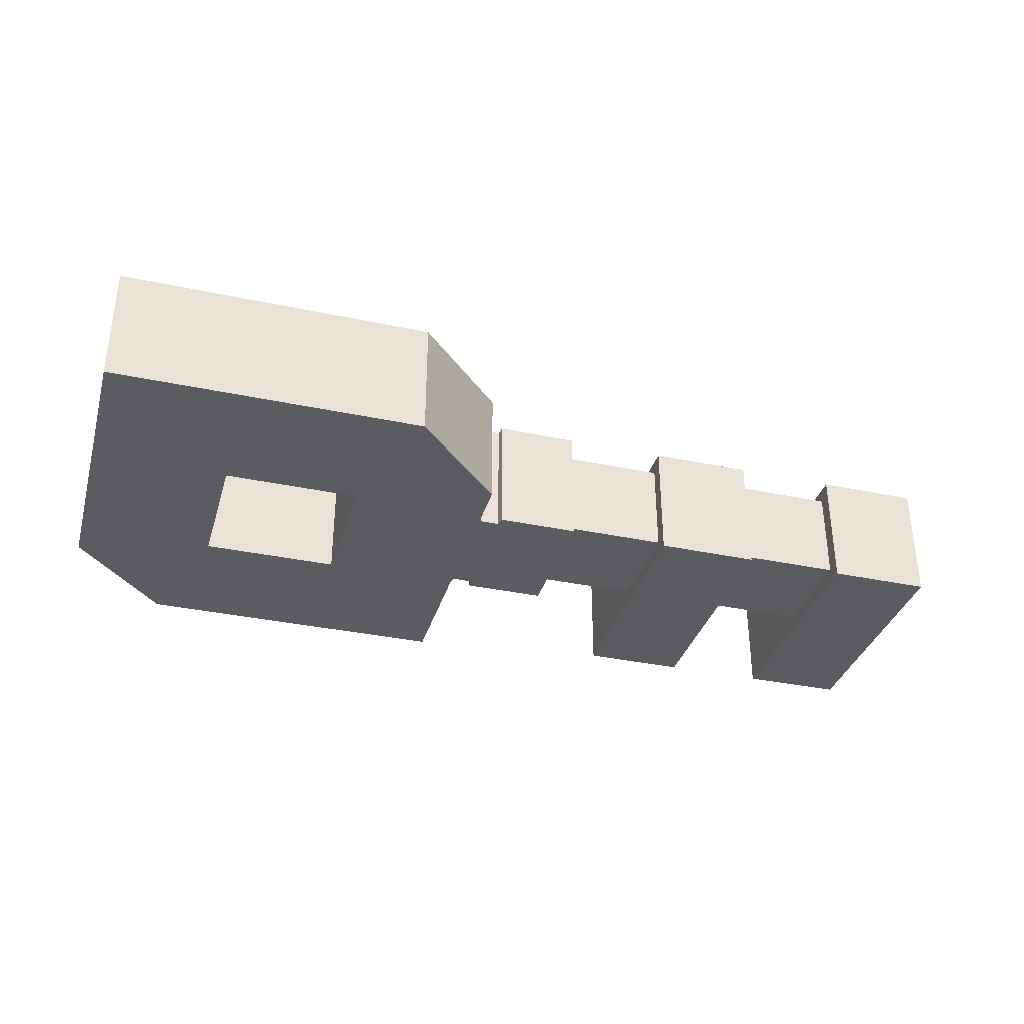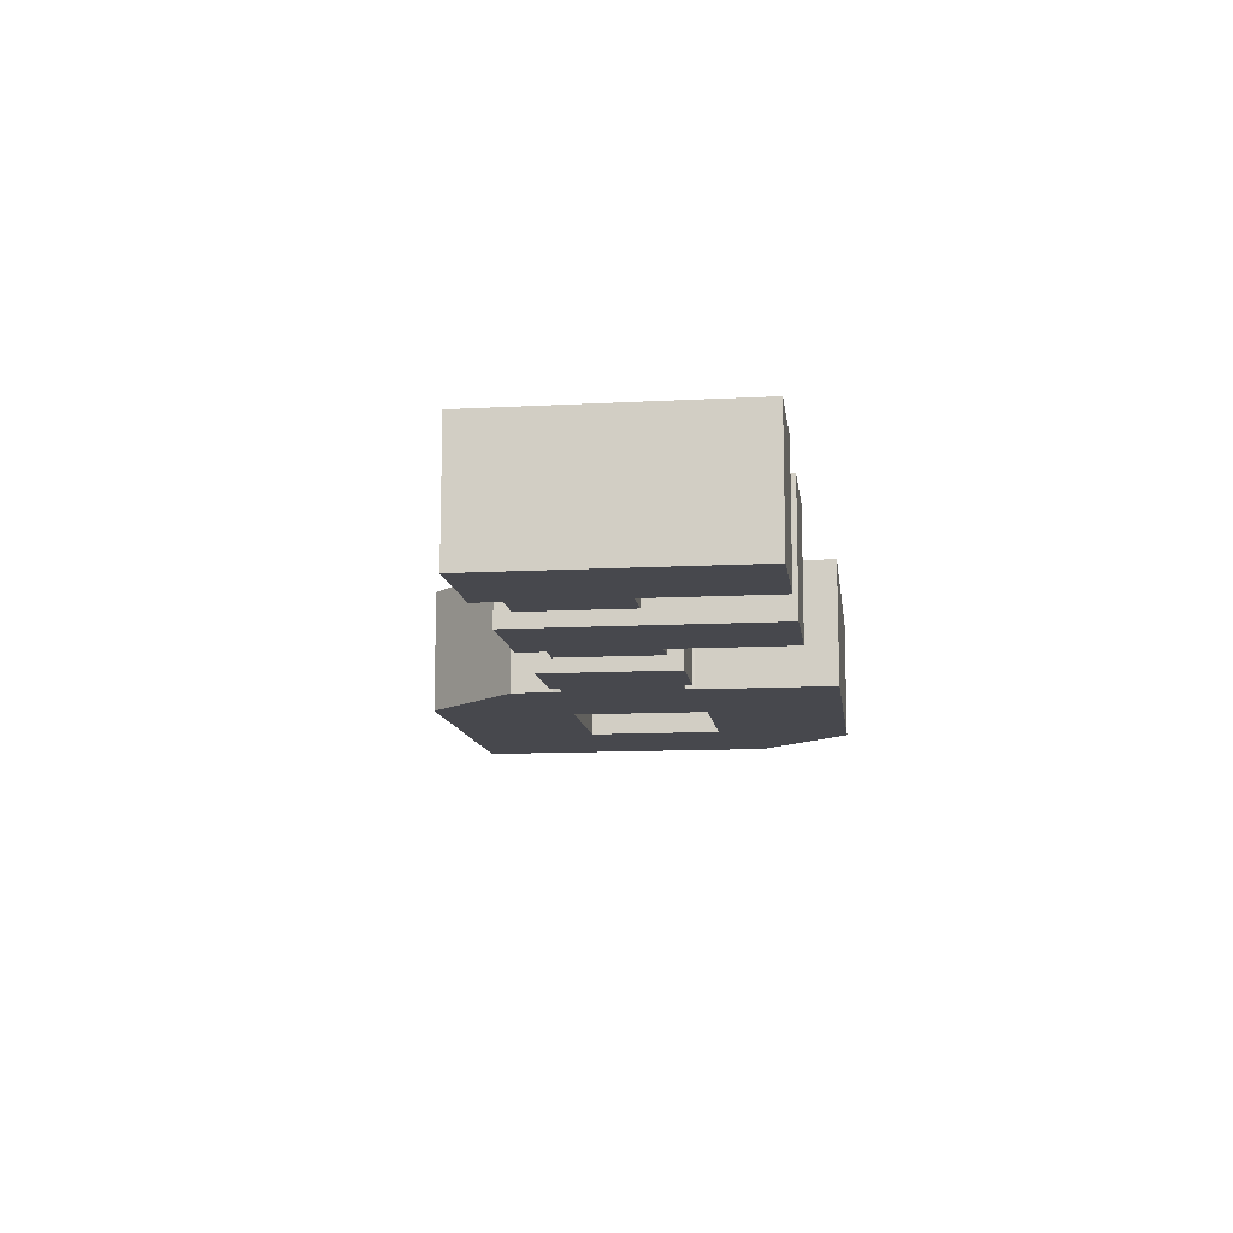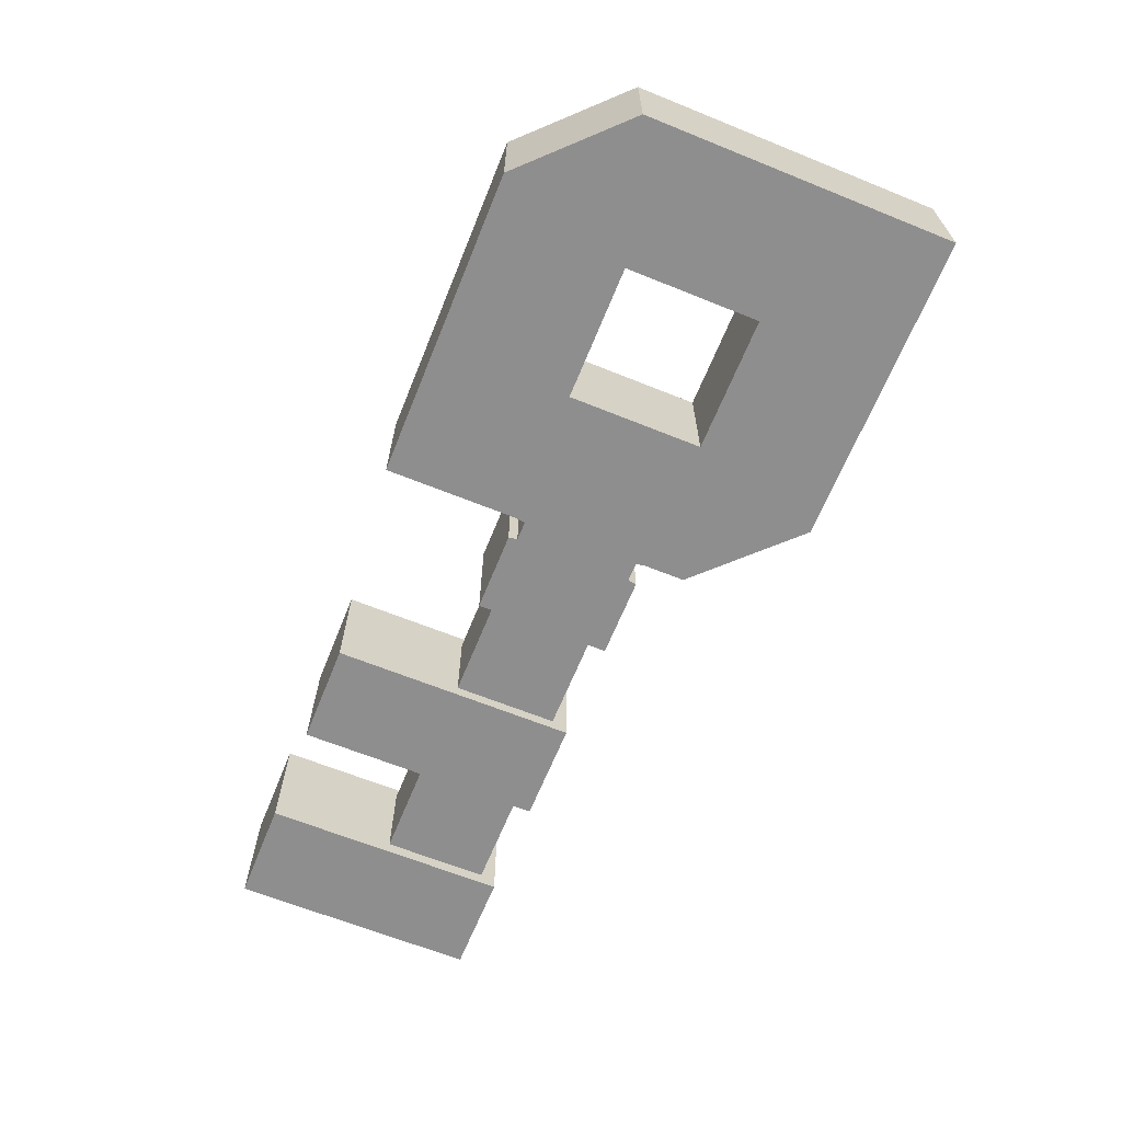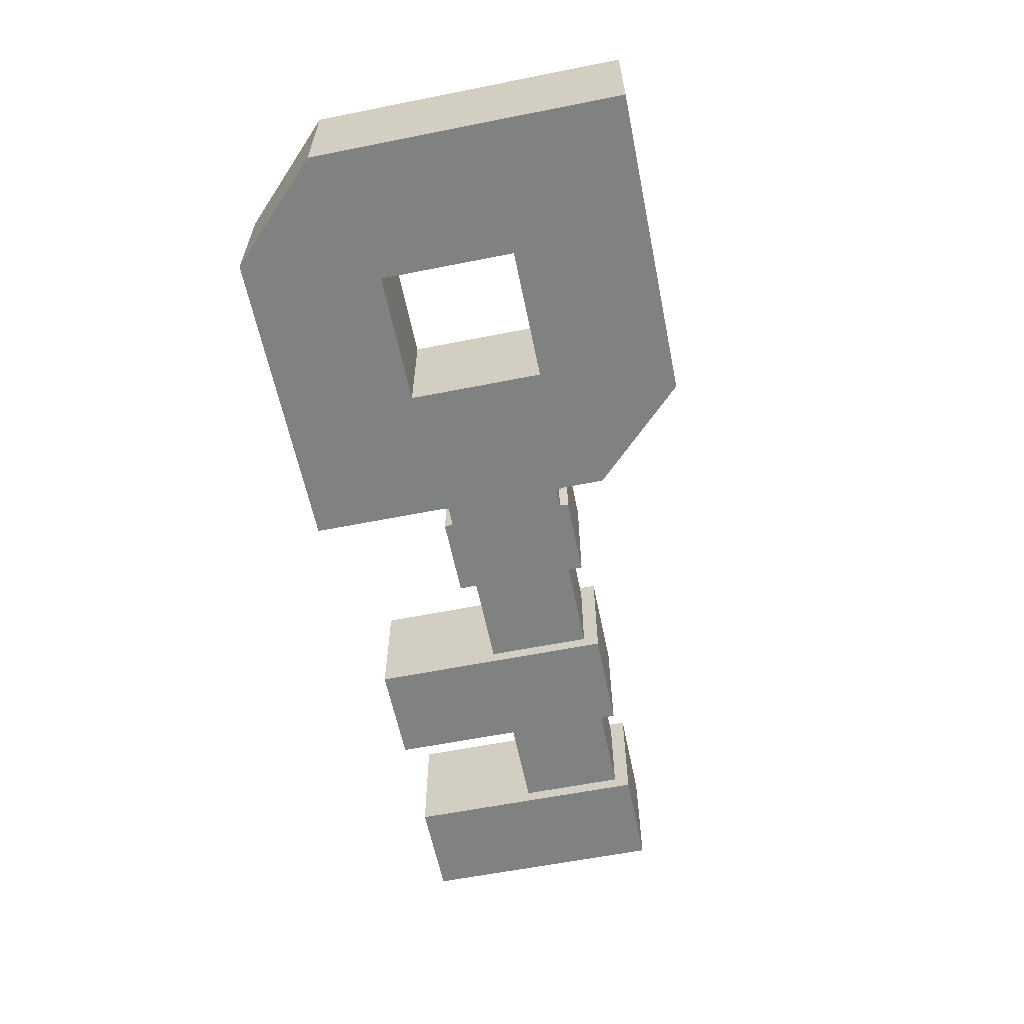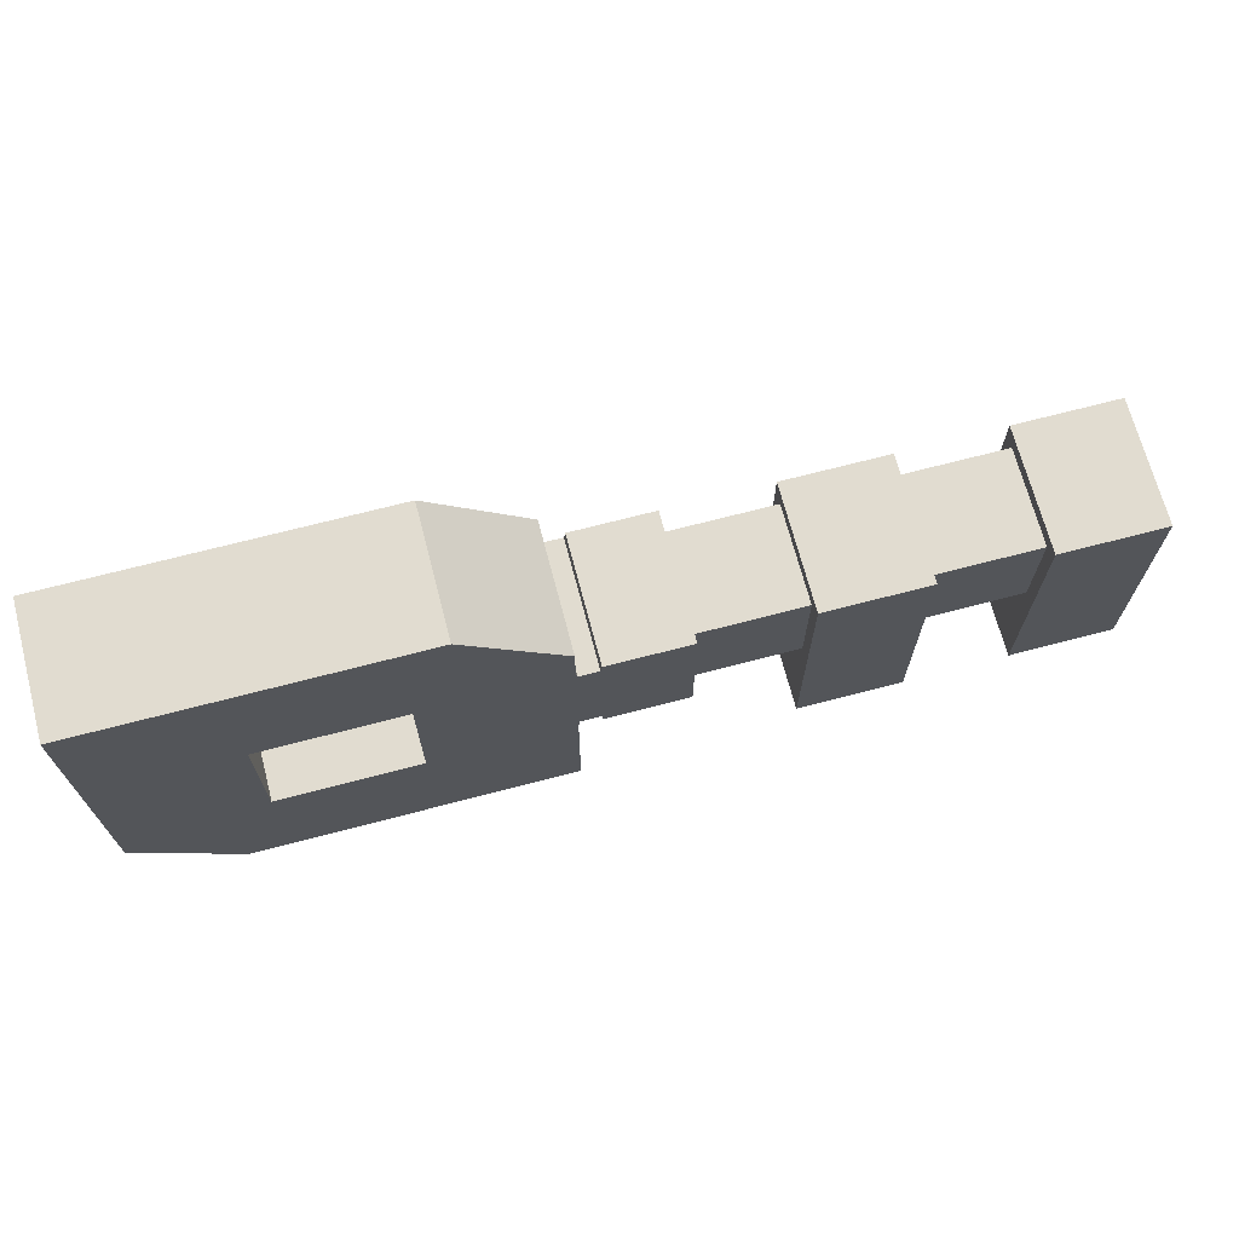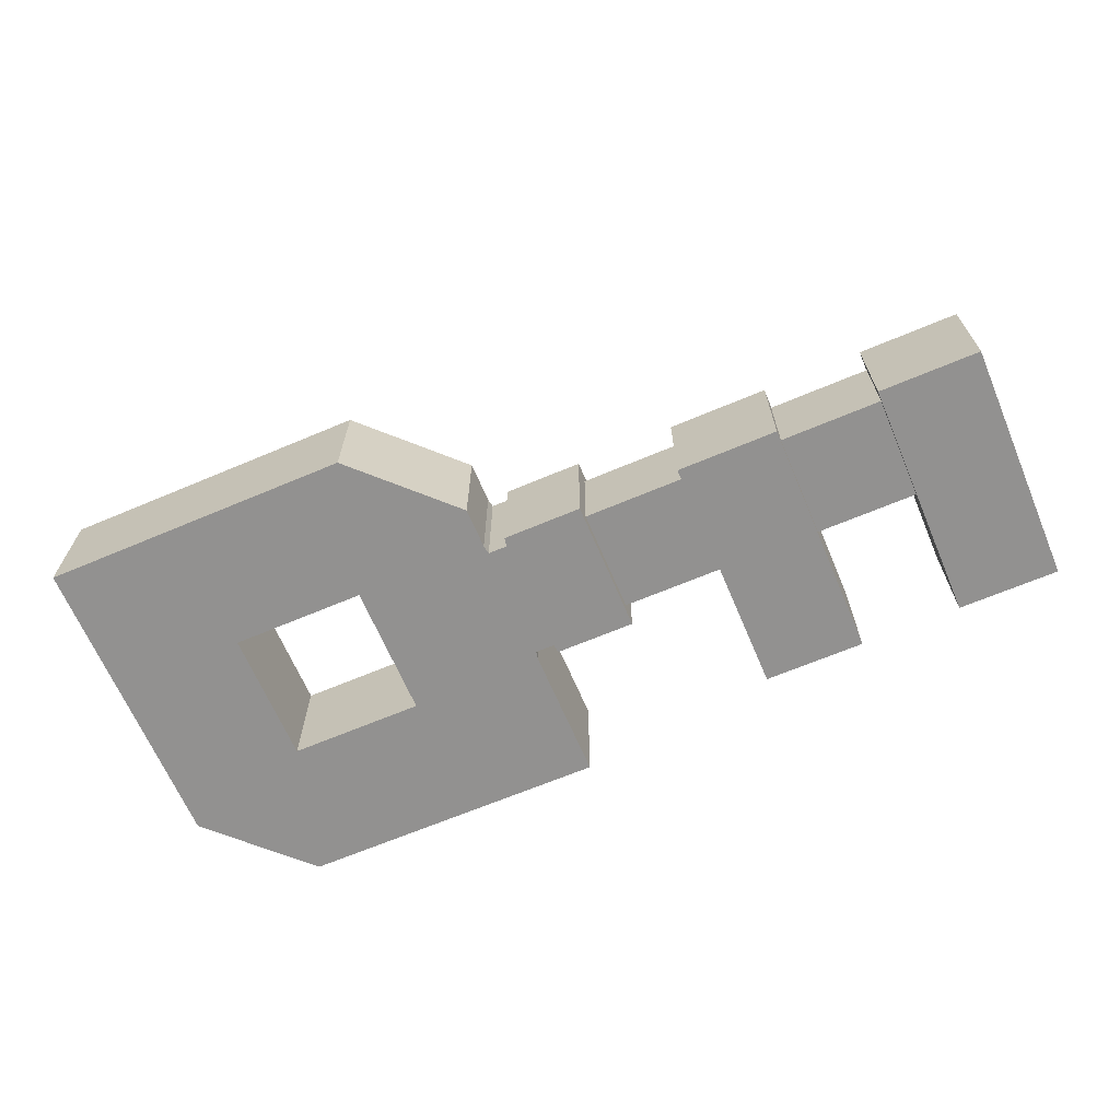
<metadata>
{"format":"obj","ext":"obj","renderer":"f3d","projection":"perspective","resolution":1024,"background":"white","views":[{"elev":-34.8,"azim":164.2,"up":"+Z"},{"elev":-11.7,"azim":-82.6,"up":"+Z"},{"elev":-65.0,"azim":67.9,"up":"+Z"},{"elev":-60.3,"azim":101.5,"up":"+Z"},{"elev":69.4,"azim":165.3,"up":"+Y"},{"elev":-66.1,"azim":-157.0,"up":"+Z"}]}
</metadata>
<code>
o Cube
v -0.2463 -0.02333 0.021
v -0.2463 -0.02333 0.021
v -0.2463 0.02333 0.021
v -0.2463 0.02333 0.021
v -0.2463 0.02333 0.021
v -0.2463 0.02333 -0.021
v -0.2463 0.02333 -0.021
v -0.2463 0.02333 -0.021
v -0.2463 -0.02333 -0.021
v -0.2463 -0.02333 -0.021
v -0.1053 -0.02333 0.021
v -0.1053 -0.02333 0.021
v -0.1053 -0.02333 0.021
v -0.1053 -0.02333 0.021
v -0.1405 -0.02333 0.021
v -0.1405 -0.02333 0.021
v -0.1405 -0.02333 0.021
v -0.1758 -0.02333 0.021
v -0.1758 -0.02333 0.021
v -0.1758 -0.02333 0.021
v -0.211 -0.02333 0.021
v -0.211 -0.02333 0.021
v -0.211 -0.02333 0.021
v -0.211 -0.02333 -0.021
v -0.211 -0.02333 -0.021
v -0.1758 -0.02333 -0.021
v -0.1758 -0.02333 -0.021
v -0.1405 -0.02333 -0.021
v -0.1405 -0.02333 -0.021
v -0.1053 -0.02333 -0.021
v -0.1053 -0.02333 -0.021
v -0.1053 -0.02333 -0.021
v -0.211 0.02333 -0.021
v -0.211 0.02333 -0.021
v -0.211 0.02333 -0.021
v -0.1758 0.02333 -0.021
v -0.1758 0.02333 -0.021
v -0.1758 0.02333 -0.021
v -0.1405 0.02333 -0.021
v -0.1405 0.02333 -0.021
v -0.1405 0.02333 -0.021
v -0.1053 0.02333 -0.021
v -0.1053 0.02333 -0.021
v -0.1053 0.02333 -0.021
v -0.211 0.02333 0.021
v -0.211 0.02333 0.021
v -0.211 0.02333 0.021
v -0.211 0.02333 0.021
v -0.1758 0.02333 0.021
v -0.1758 0.02333 0.021
v -0.1758 0.02333 0.021
v -0.1758 0.02333 0.021
v -0.1405 0.02333 0.021
v -0.1405 0.02333 0.021
v -0.1405 0.02333 0.021
v -0.1405 0.02333 0.021
v -0.1053 0.02333 0.021
v -0.1053 0.02333 0.021
v -0.1053 0.02333 0.021
v -0.1053 0.02333 0.021
v -0.2463 -0.0616 0.021
v -0.2463 -0.0616 0.021
v -0.2463 -0.0616 0.021
v -0.2463 -0.0616 -0.021
v -0.2463 -0.0616 -0.021
v -0.2463 -0.0616 -0.021
v -0.211 -0.0616 0.021
v -0.211 -0.0616 0.021
v -0.211 -0.0616 0.021
v -0.1405 -0.0616 0.021
v -0.1405 -0.0616 0.021
v -0.1405 -0.0616 0.021
v -0.1758 -0.0616 0.021
v -0.1758 -0.0616 0.021
v -0.1758 -0.0616 0.021
v -0.211 -0.0616 -0.021
v -0.211 -0.0616 -0.021
v -0.211 -0.0616 -0.021
v -0.1758 -0.0616 -0.021
v -0.1758 -0.0616 -0.021
v -0.1758 -0.0616 -0.021
v -0.1405 -0.0616 -0.021
v -0.1405 -0.0616 -0.021
v -0.1405 -0.0616 -0.021
v 0.07 -0.03717 -0.021
v 0.03717 -0.07 -0.021
v 0.03717 -0.07 0.021
v 0.07 -0.03717 0.021
v -0.1053 -0.01804 0.01624
v -0.1053 -0.01804 0.01624
v -0.1053 -0.01804 0.01624
v -0.1053 -0.01804 0.01624
v -0.1405 -0.01804 0.01624
v -0.1405 -0.01804 0.01624
v -0.1405 -0.01804 0.01624
v -0.1405 -0.01804 0.01624
v -0.1758 -0.01804 0.01624
v -0.1758 -0.01804 0.01624
v -0.1758 -0.01804 0.01624
v -0.1758 -0.01804 0.01624
v -0.211 -0.01804 0.01624
v -0.211 -0.01804 0.01624
v -0.211 -0.01804 0.01624
v -0.211 -0.01804 0.01624
v -0.211 -0.01804 -0.01624
v -0.211 -0.01804 -0.01624
v -0.211 -0.01804 -0.01624
v -0.1758 -0.01804 -0.01624
v -0.1758 -0.01804 -0.01624
v -0.1758 -0.01804 -0.01624
v -0.1405 -0.01804 -0.01624
v -0.1405 -0.01804 -0.01624
v -0.1405 -0.01804 -0.01624
v -0.1053 -0.01804 -0.01624
v -0.1053 -0.01804 -0.01624
v -0.1053 -0.01804 -0.01624
v -0.211 0.01804 -0.01624
v -0.211 0.01804 -0.01624
v -0.211 0.01804 -0.01624
v -0.1758 0.01804 -0.01624
v -0.1758 0.01804 -0.01624
v -0.1758 0.01804 -0.01624
v -0.1405 0.01804 -0.01624
v -0.1405 0.01804 -0.01624
v -0.1405 0.01804 -0.01624
v -0.1053 0.01804 -0.01624
v -0.1053 0.01804 -0.01624
v -0.1053 0.01804 -0.01624
v -0.211 0.01804 0.01624
v -0.211 0.01804 0.01624
v -0.211 0.01804 0.01624
v -0.211 0.01804 0.01624
v -0.1758 0.01804 0.01624
v -0.1758 0.01804 0.01624
v -0.1758 0.01804 0.01624
v -0.1758 0.01804 0.01624
v -0.1405 0.01804 0.01624
v -0.1405 0.01804 0.01624
v -0.1405 0.01804 0.01624
v -0.1405 0.01804 0.01624
v -0.1053 0.01804 0.01624
v -0.1053 0.01804 0.01624
v -0.1053 0.01804 0.01624
v -0.1053 0.01804 0.01624
v -0.07761 -0.02333 -0.021
v -0.07761 -0.02333 -0.021
v -0.07761 -0.02333 -0.021
v -0.07761 0.02333 -0.021
v -0.07761 0.02333 -0.021
v -0.07761 0.02333 -0.021
v -0.07761 0.02333 0.021
v -0.07761 0.02333 0.021
v -0.07761 0.02333 0.021
v -0.07761 -0.02333 0.021
v -0.07761 -0.02333 0.021
v -0.07761 -0.02333 0.021
v -0.07049 -0.02031 0.021
v -0.07049 -0.02031 0.021
v -0.07049 0.02031 0.021
v -0.07049 0.02031 0.021
v -0.07049 0.02031 -0.021
v -0.07049 0.02031 -0.021
v -0.07049 -0.02031 -0.021
v -0.07049 -0.02031 -0.021
v -0.07712 -0.02031 -0.021
v -0.07712 -0.02031 -0.021
v -0.07712 -0.02031 -0.021
v -0.07712 0.02031 -0.021
v -0.07712 0.02031 -0.021
v -0.07712 0.02031 -0.021
v -0.07712 0.02031 0.021
v -0.07712 0.02031 0.021
v -0.07712 0.02031 0.021
v -0.07712 -0.02031 0.021
v -0.07712 -0.02031 0.021
v -0.07712 -0.02031 0.021
v 0.07 0.07 -0.021
v 0.07 0.07 -0.021
v 0.07 0.07 -0.021
v 0.07 0.07 0.021
v 0.07 0.07 0.021
v 0.07 0.07 0.021
v -0.07 -0.07 -0.021
v -0.07 -0.07 -0.021
v -0.07 -0.07 -0.021
v -0.07 -0.07 0.021
v -0.07 -0.07 0.021
v -0.07 -0.07 0.021
v 0.02333 -0.07 -0.021
v 0.02333 -0.07 -0.021
v -0.02333 -0.07 -0.021
v -0.02333 -0.07 -0.021
v 0.02333 0.07 0.021
v 0.02333 0.07 0.021
v -0.02333 0.07 0.021
v -0.02333 0.07 0.021
v -0.02333 -0.07 0.021
v -0.02333 -0.07 0.021
v 0.02333 -0.07 0.021
v 0.02333 -0.07 0.021
v -0.02333 0.07 -0.021
v -0.02333 0.07 -0.021
v 0.02333 0.07 -0.021
v 0.02333 0.07 -0.021
v 0.07 0.02333 -0.021
v 0.07 0.02333 -0.021
v 0.07 -0.02333 -0.021
v 0.07 -0.02333 -0.021
v -0.07 -0.02333 0.021
v -0.07 -0.02333 0.021
v -0.07 -0.02333 0.021
v -0.07 0.02333 0.021
v -0.07 0.02333 0.021
v -0.07 0.02333 0.021
v 0.07 0.02333 0.021
v 0.07 0.02333 0.021
v 0.07 -0.02333 0.021
v 0.07 -0.02333 0.021
v -0.07 0.02333 -0.021
v -0.07 0.02333 -0.021
v -0.07 0.02333 -0.021
v -0.07 -0.02333 -0.021
v -0.07 -0.02333 -0.021
v -0.07 -0.02333 -0.021
v -0.02333 0.02333 -0.021
v -0.02333 0.02333 -0.021
v -0.02333 0.02333 -0.021
v -0.02333 -0.02333 -0.021
v -0.02333 -0.02333 -0.021
v -0.02333 -0.02333 -0.021
v 0.02333 0.02333 -0.021
v 0.02333 0.02333 -0.021
v 0.02333 0.02333 -0.021
v 0.02333 -0.02333 -0.021
v 0.02333 -0.02333 -0.021
v 0.02333 -0.02333 -0.021
v 0.02333 0.02333 0.021
v 0.02333 0.02333 0.021
v 0.02333 0.02333 0.021
v 0.02333 -0.02333 0.021
v 0.02333 -0.02333 0.021
v 0.02333 -0.02333 0.021
v -0.02333 0.02333 0.021
v -0.02333 0.02333 0.021
v -0.02333 0.02333 0.021
v -0.02333 -0.02333 0.021
v -0.02333 -0.02333 0.021
v -0.02333 -0.02333 0.021
v -0.07 0.03756 -0.021
v -0.07 0.03756 -0.021
v -0.07 0.03756 -0.021
v -0.03756 0.07 -0.021
v -0.03756 0.07 -0.021
v -0.03756 0.07 -0.021
v -0.03756 0.07 0.021
v -0.03756 0.07 0.021
v -0.03756 0.07 0.021
v -0.07 0.03756 0.021
v -0.07 0.03756 0.021
v -0.07 0.03756 0.021
v 0.07 -0.03717 -0.021
v 0.07 -0.03717 -0.021
v 0.03717 -0.07 -0.021
v 0.03717 -0.07 -0.021
v 0.03717 -0.07 0.021
v 0.03717 -0.07 0.021
v 0.07 -0.03717 0.021
v 0.07 -0.03717 0.021
v -0.07049 -0.02031 0.021
v -0.07049 -0.02031 0.021
v -0.07049 0.02031 0.021
v -0.07049 0.02031 0.021
v -0.07049 0.02031 -0.021
v -0.07049 0.02031 -0.021
v -0.07049 -0.02031 -0.021
v -0.07049 -0.02031 -0.021
f 15 18 73
f 15 73 70
f 2 5 8
f 2 8 10
f 33 24 9
f 33 9 6
f 46 34 7
f 46 7 4
f 21 45 3
f 21 3 1
f 154 151 57
f 154 57 11
f 52 38 122
f 52 122 136
f 15 53 49
f 15 49 18
f 17 29 113
f 17 113 96
f 152 149 43
f 152 43 58
f 41 56 140
f 41 140 125
f 54 40 37
f 54 37 50
f 32 14 92
f 32 92 116
f 148 145 30
f 148 30 42
f 60 44 128
f 60 128 144
f 39 28 26
f 39 26 36
f 25 35 119
f 25 119 107
f 146 155 12
f 146 12 31
f 47 22 103
f 47 103 131
f 9 24 76
f 9 76 64
f 38 27 110
f 38 110 122
f 77 68 62
f 77 62 65
f 83 71 74
f 83 74 80
f 25 23 69
f 25 69 78
f 29 17 72
f 29 72 84
f 21 1 61
f 21 61 67
f 2 10 66
f 2 66 63
f 20 27 81
f 20 81 75
f 26 28 82
f 26 82 79
f 87 86 85
f 87 85 88
f 89 141 137
f 89 137 93
f 97 133 129
f 97 129 101
f 142 127 124
f 142 124 138
f 134 121 118
f 134 118 130
f 126 114 111
f 126 111 123
f 120 108 105
f 120 105 117
f 115 90 94
f 115 94 112
f 109 98 102
f 109 102 106
f 27 20 100
f 27 100 110
f 35 48 132
f 35 132 119
f 13 59 143
f 13 143 91
f 23 25 107
f 23 107 104
f 44 32 116
f 44 116 128
f 55 16 95
f 55 95 139
f 29 41 125
f 29 125 113
f 19 51 135
f 19 135 99
f 156 147 167
f 156 167 176
f 150 153 173
f 150 173 170
f 164 158 175
f 164 175 166
f 161 163 165
f 161 165 168
f 160 162 169
f 160 169 172
f 157 159 171
f 157 171 174
f 151 154 174
f 151 174 171
f 145 148 168
f 145 168 165
f 206 179 182
f 206 182 216
f 231 203 177
f 231 177 205
f 225 201 203
f 225 203 231
f 184 192 198
f 184 198 187
f 192 190 200
f 192 200 198
f 215 180 193
f 215 193 237
f 237 193 195
f 237 195 243
f 178 204 194
f 178 194 181
f 204 202 196
f 204 196 194
f 199 240 246
f 199 246 197
f 217 215 237
f 217 237 240
f 191 228 234
f 191 234 189
f 183 222 228
f 183 228 191
f 222 219 225
f 222 225 228
f 234 231 205
f 234 205 207
f 208 206 216
f 208 216 218
f 188 211 224
f 188 224 185
f 197 246 209
f 197 209 186
f 246 243 212
f 246 212 209
f 230 227 245
f 230 245 248
f 241 235 229
f 241 229 247
f 236 242 239
f 236 239 233
f 238 244 226
f 238 226 232
f 257 254 250
f 257 250 259
f 214 260 251
f 214 251 221
f 202 253 256
f 202 256 196
f 225 219 249
f 249 252 201
f 249 201 225
f 212 243 195
f 195 255 258
f 195 258 212
f 262 208 218
f 262 218 268
f 190 264 266
f 190 266 200
f 263 189 234
f 234 207 261
f 234 261 263
f 199 265 267
f 267 217 240
f 267 240 199
f 213 220 274
f 213 274 272
f 219 222 275
f 219 275 273
f 223 210 270
f 223 270 276
f 209 212 271
f 209 271 269

</code>
